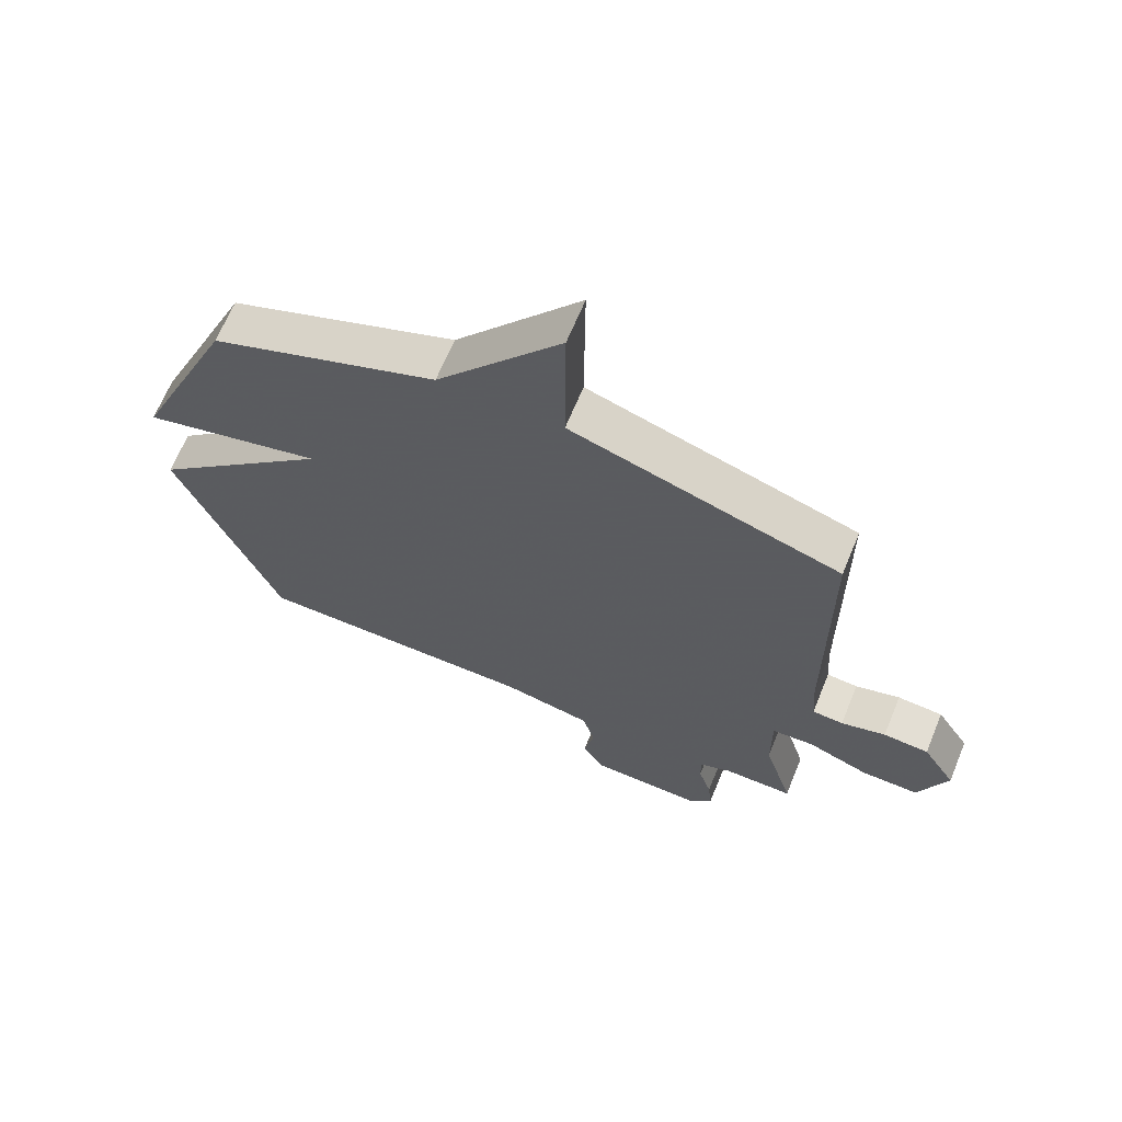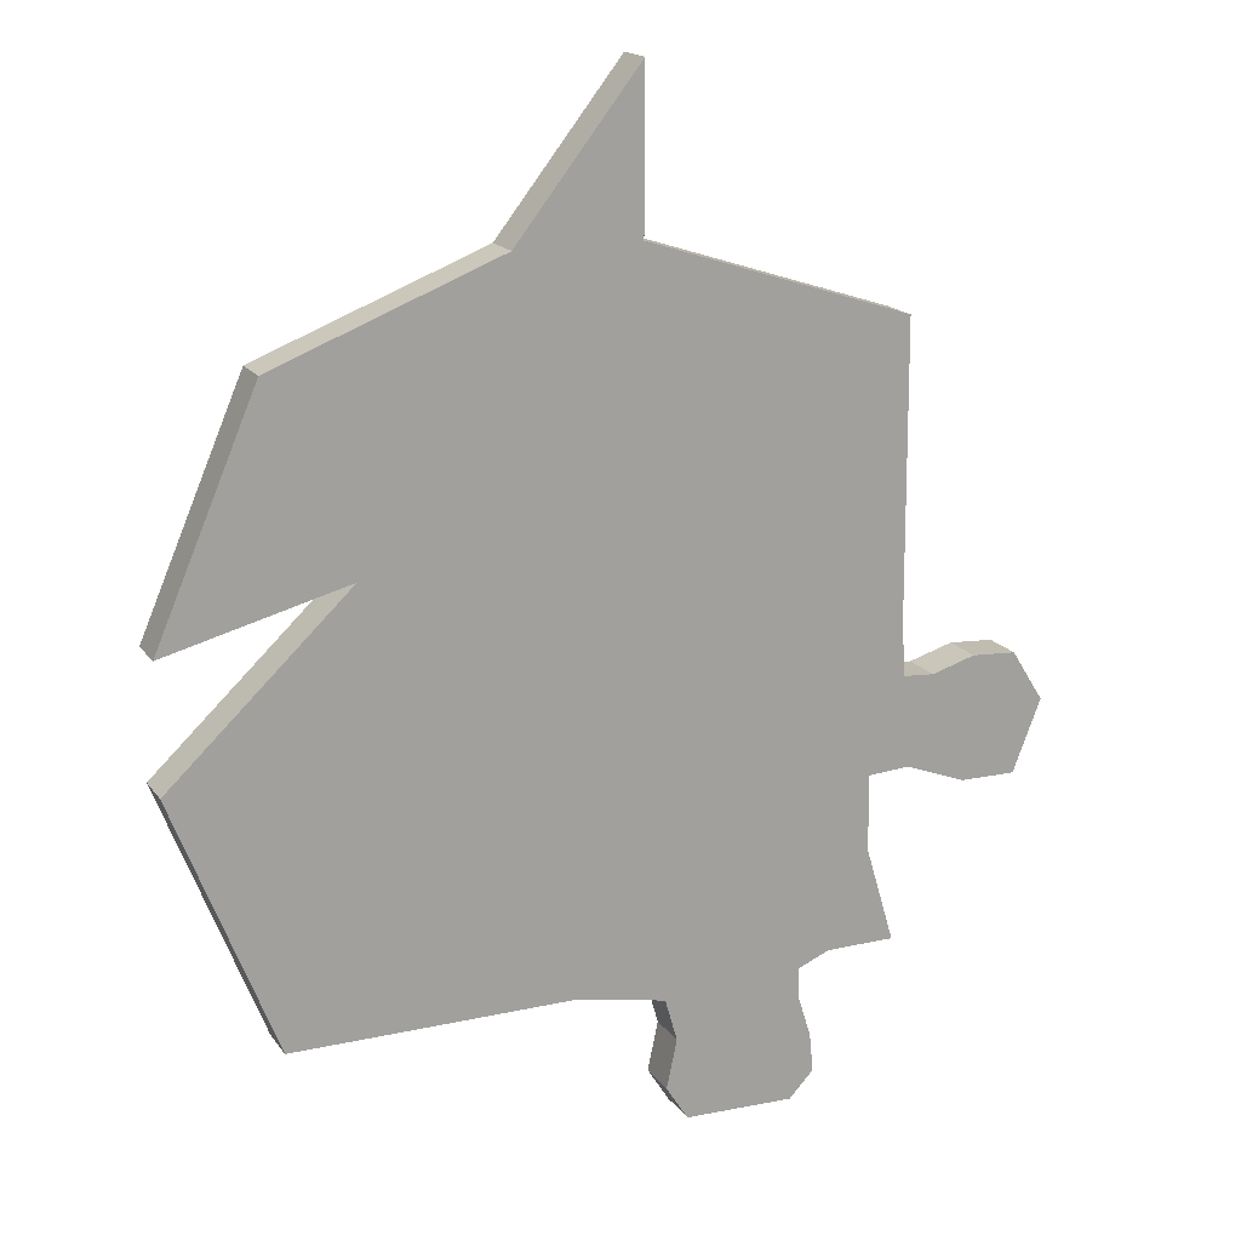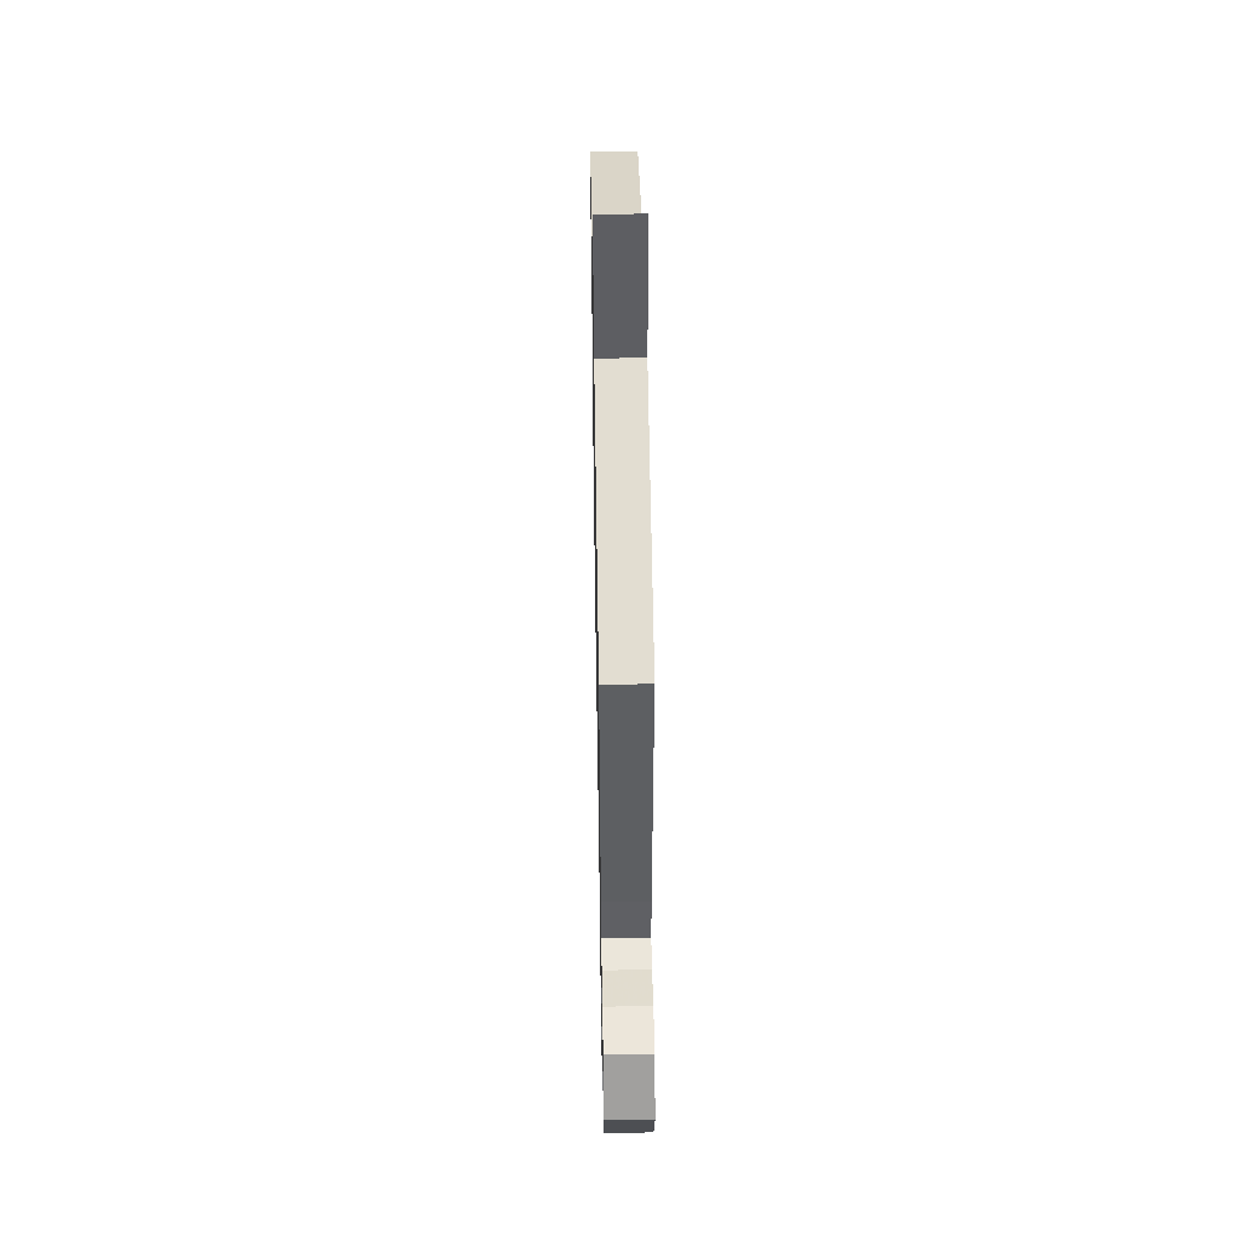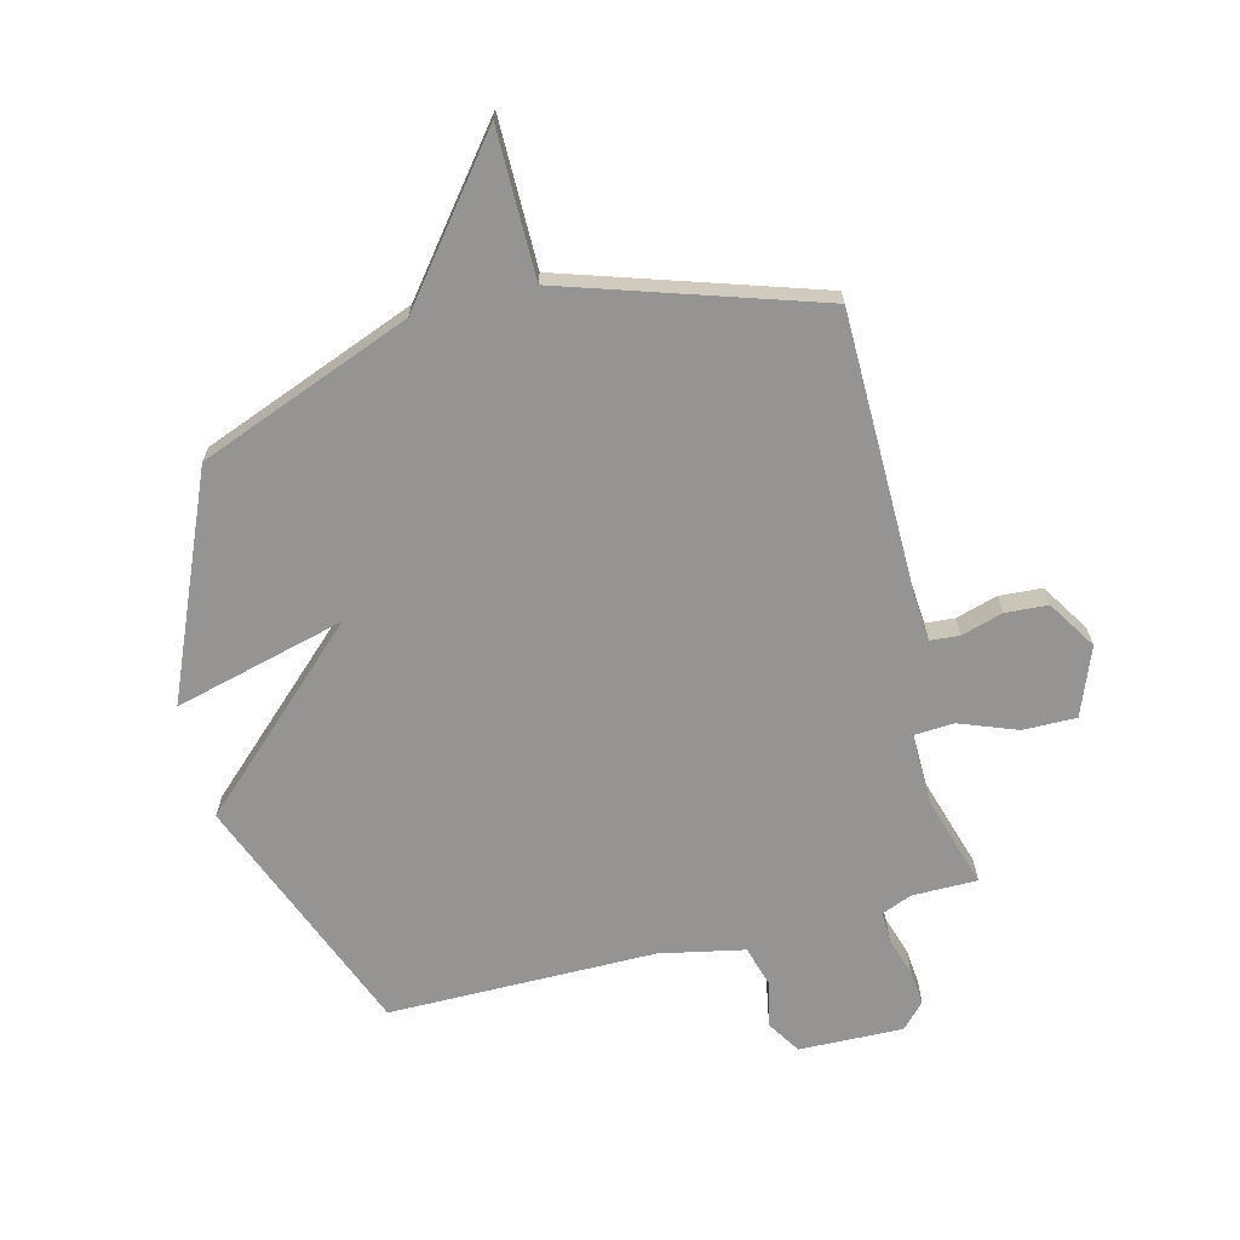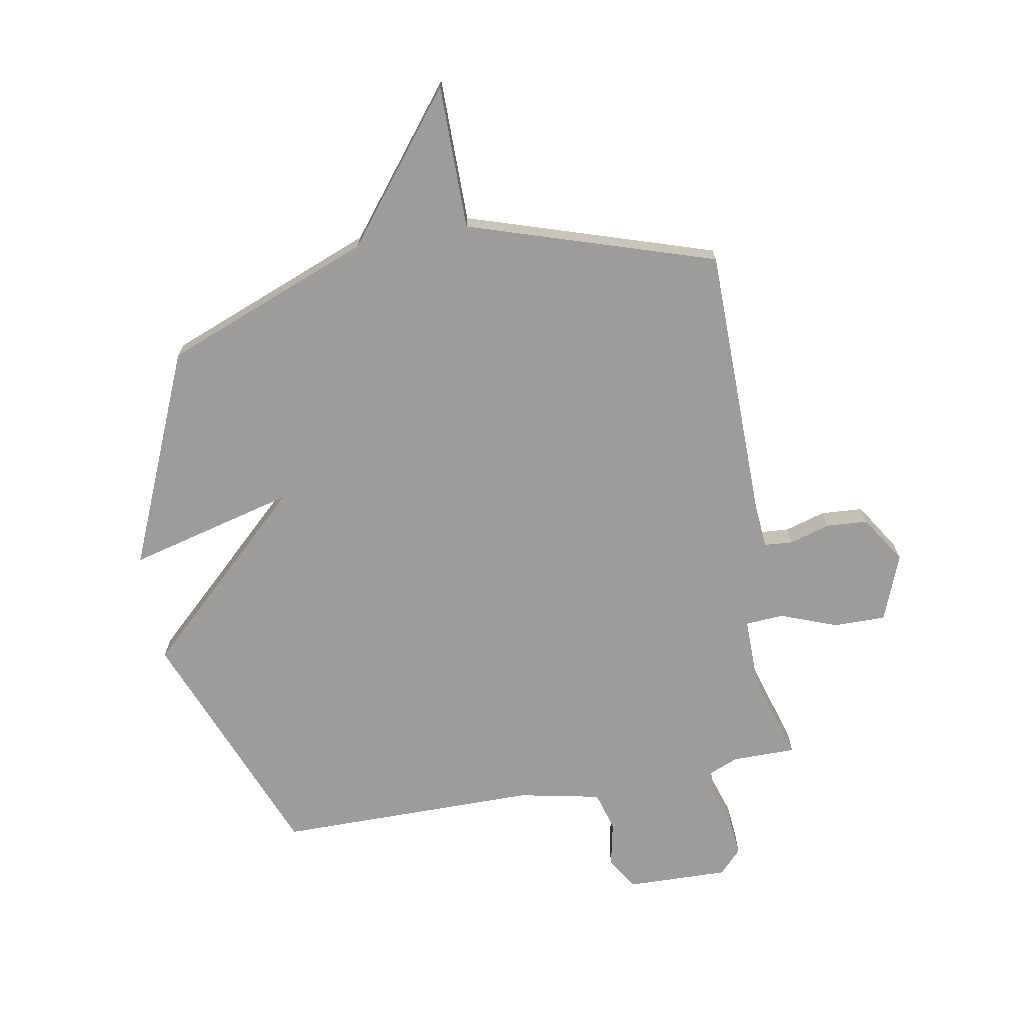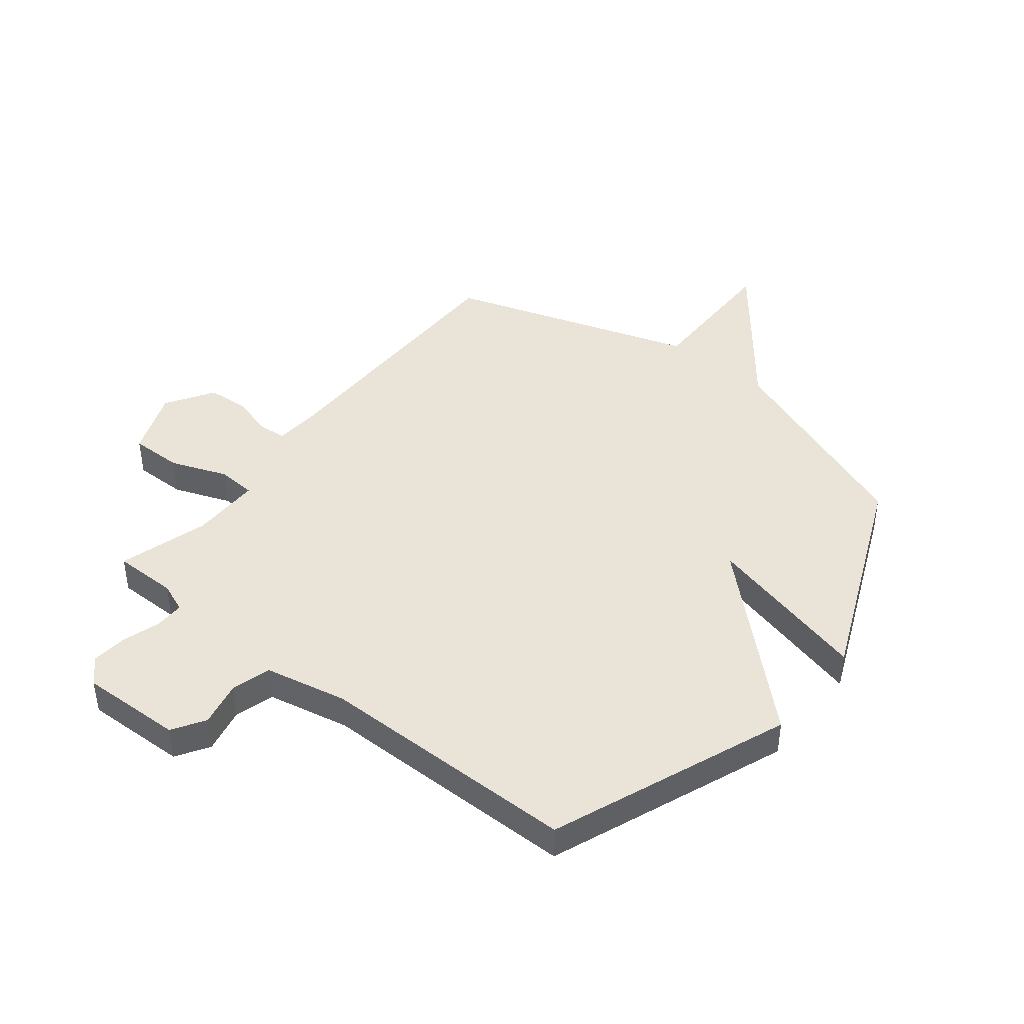
<metadata>
{"format":"obj","ext":"obj","renderer":"f3d","projection":"perspective","resolution":1024,"background":"white","views":[{"elev":66.5,"azim":22.4,"up":"+Z"},{"elev":17.6,"azim":-24.2,"up":"+Z"},{"elev":50.5,"azim":89.0,"up":"+Z"},{"elev":-67.1,"azim":14.4,"up":"+Y"},{"elev":-70.1,"azim":10.4,"up":"+Y"},{"elev":43.5,"azim":-141.5,"up":"+Y"}]}
</metadata>
<code>
v 0.5 0.07 -0.5
v 0.388 0.07 -0.5
v 0.336 0.07 -0.521
v 0.337 0.07 -0.573
v 0.358 0.07 -0.64
v 0.364 0.07 -0.702
v 0.324 0.07 -0.744
v 0.145 0.07 -0.739
v 0.109 0.07 -0.682
v 0.126 0.07 -0.602
v 0.106 0.07 -0.532
v -0.039 0.07 -0.502
v -0.5 0.07 -0.5
v -0.664 0.07 -0.08
v -0.37 0.07 0.195
v -0.664 0.07 0.12
v -0.5 0.07 0.5
v -0.133 0.07 0.641
v 0.068 0.07 0.895
v 0.067 0.07 0.641
v 0.5 0.07 0.5
v 0.503 0.07 0.018
v 0.509 0.07 -0.064
v 0.559 0.07 -0.068
v 0.631 0.07 -0.047
v 0.704 0.07 -0.052
v 0.757 0.07 -0.136
v 0.711 0.07 -0.253
v 0.619 0.07 -0.252
v 0.52 0.07 -0.214
v 0.452 0.07 -0.218
v 0.453 0.07 -0.342
v 0.5 0 -0.5
v 0.388 0 -0.5
v 0.336 0 -0.521
v 0.337 0 -0.573
v 0.358 0 -0.64
v 0.364 0 -0.702
v 0.324 0 -0.744
v 0.145 0 -0.739
v 0.109 0 -0.682
v 0.126 0 -0.602
v 0.106 0 -0.532
v -0.039 0 -0.502
v -0.5 0 -0.5
v -0.664 0 -0.08
v -0.37 0 0.195
v -0.664 0 0.12
v -0.5 0 0.5
v -0.133 0 0.641
v 0.068 0 0.895
v 0.067 0 0.641
v 0.5 0 0.5
v 0.503 0 0.018
v 0.509 0 -0.064
v 0.559 0 -0.068
v 0.631 0 -0.047
v 0.704 0 -0.052
v 0.757 0 -0.136
v 0.711 0 -0.253
v 0.619 0 -0.252
v 0.52 0 -0.214
v 0.452 0 -0.218
v 0.453 0 -0.342
f 28 29 30
f 27 28 30
f 26 27 30
f 25 26 30
f 24 25 30
f 23 24 30 31
f 22 23 31
f 20 21 22 31
f 18 19 20
f 17 18 20
f 16 17 20
f 15 16 20
f 15 20 31 32
f 14 15 32
f 13 14 32
f 12 13 32
f 8 9 10
f 7 8 10
f 6 7 10
f 5 6 10
f 4 5 10
f 3 4 10 11
f 11 12 32
f 3 11 32
f 2 3 32
f 1 2 32
f 62 61 60
f 62 60 59
f 62 59 58
f 62 58 57
f 62 57 56
f 63 62 56 55
f 63 55 54
f 63 54 53 52
f 52 51 50
f 52 50 49
f 52 49 48
f 52 48 47
f 64 63 52 47
f 64 47 46
f 64 46 45
f 64 45 44
f 42 41 40
f 42 40 39
f 42 39 38
f 42 38 37
f 42 37 36
f 43 42 36 35
f 64 44 43
f 64 43 35
f 64 35 34
f 64 34 33
f 1 33 34 2
f 2 34 35 3
f 3 35 36 4
f 4 36 37 5
f 5 37 38 6
f 6 38 39 7
f 7 39 40 8
f 8 40 41 9
f 9 41 42 10
f 10 42 43 11
f 11 43 44 12
f 12 44 45 13
f 13 45 46 14
f 14 46 47 15
f 15 47 48 16
f 16 48 49 17
f 17 49 50 18
f 18 50 51 19
f 19 51 52 20
f 20 52 53 21
f 21 53 54 22
f 22 54 55 23
f 23 55 56 24
f 24 56 57 25
f 25 57 58 26
f 26 58 59 27
f 27 59 60 28
f 28 60 61 29
f 29 61 62 30
f 30 62 63 31
f 31 63 64 32
f 32 64 33 1

</code>
